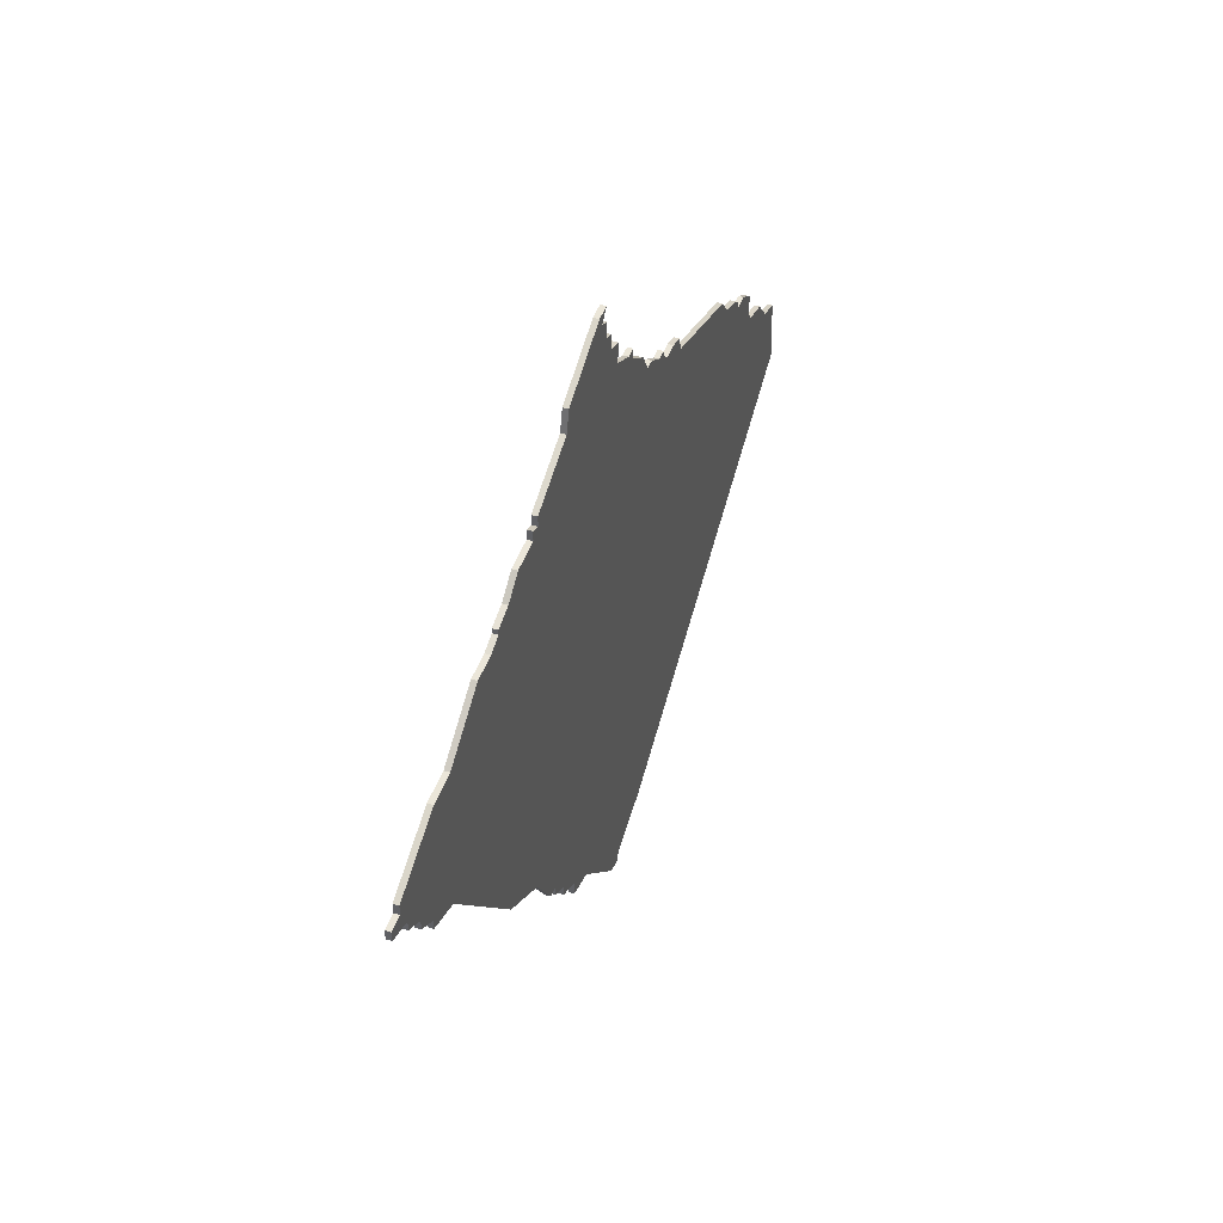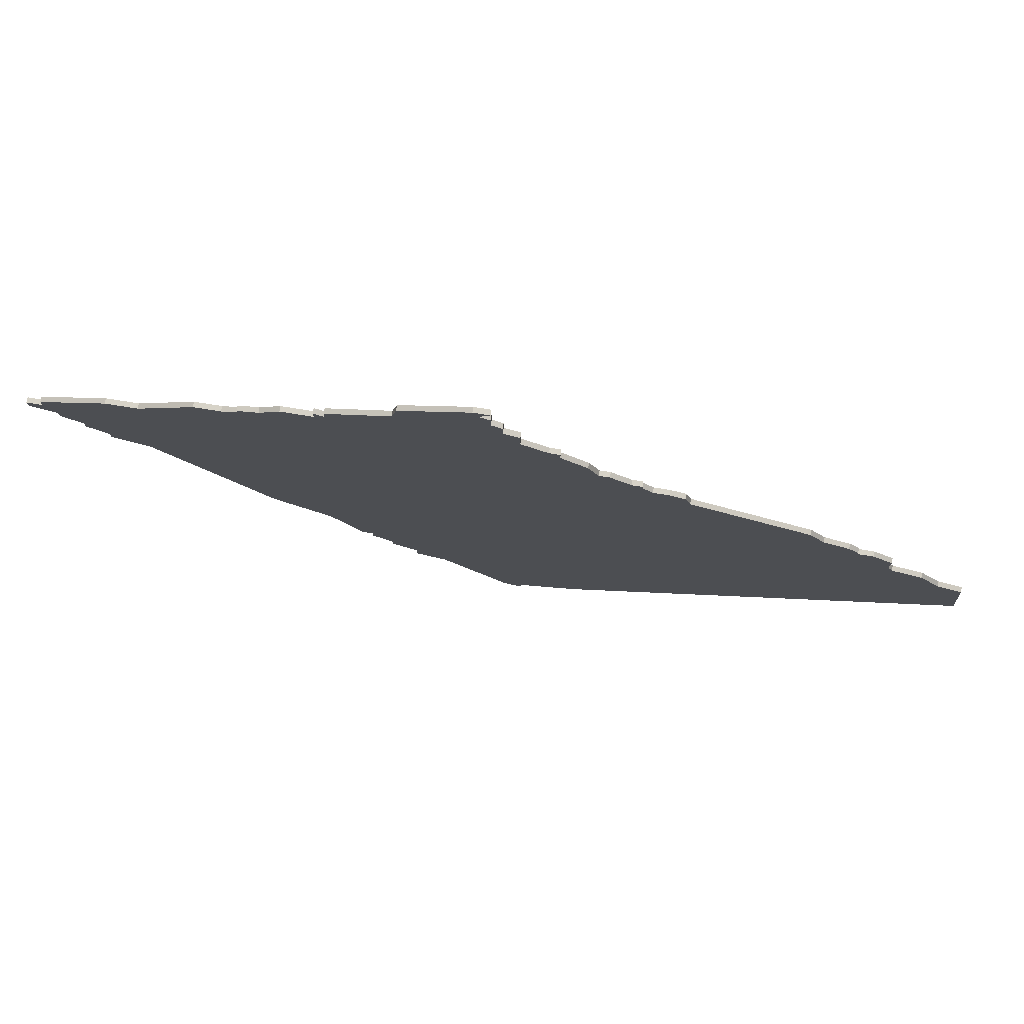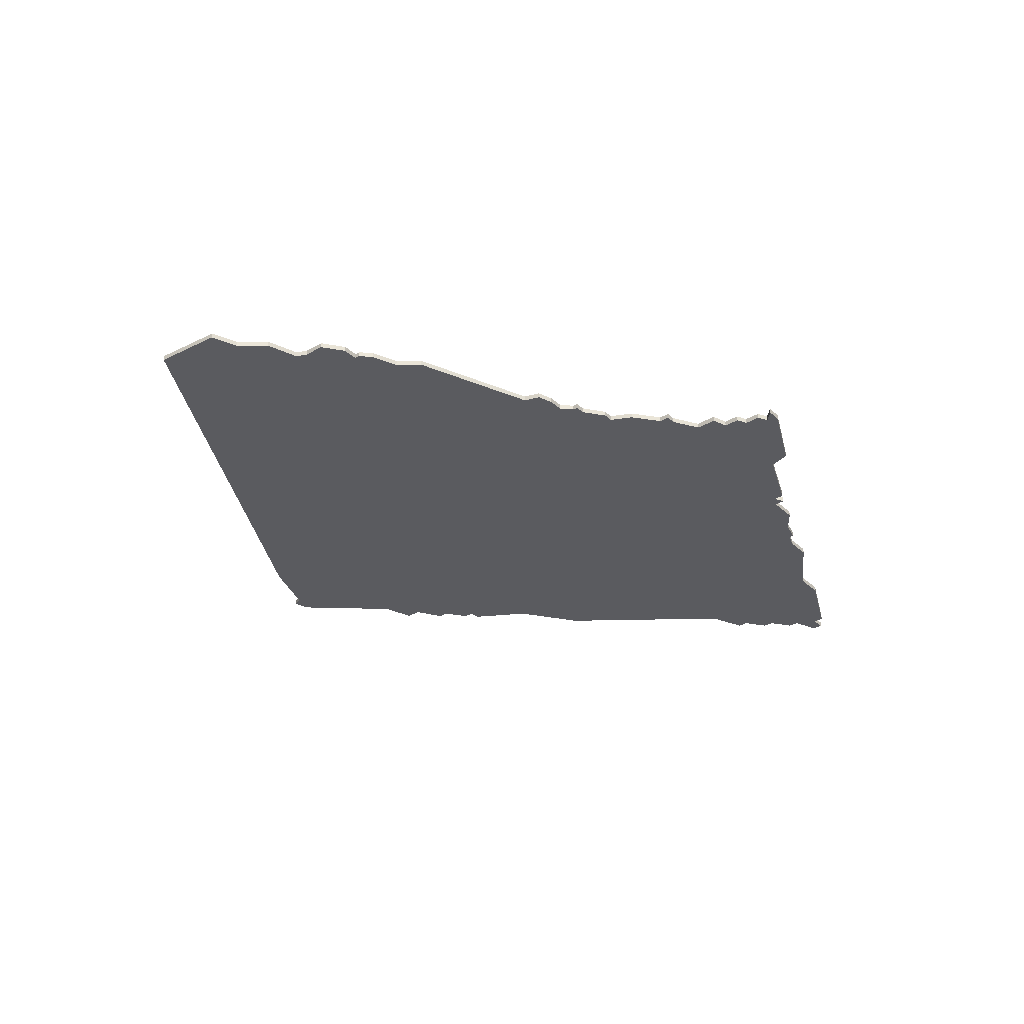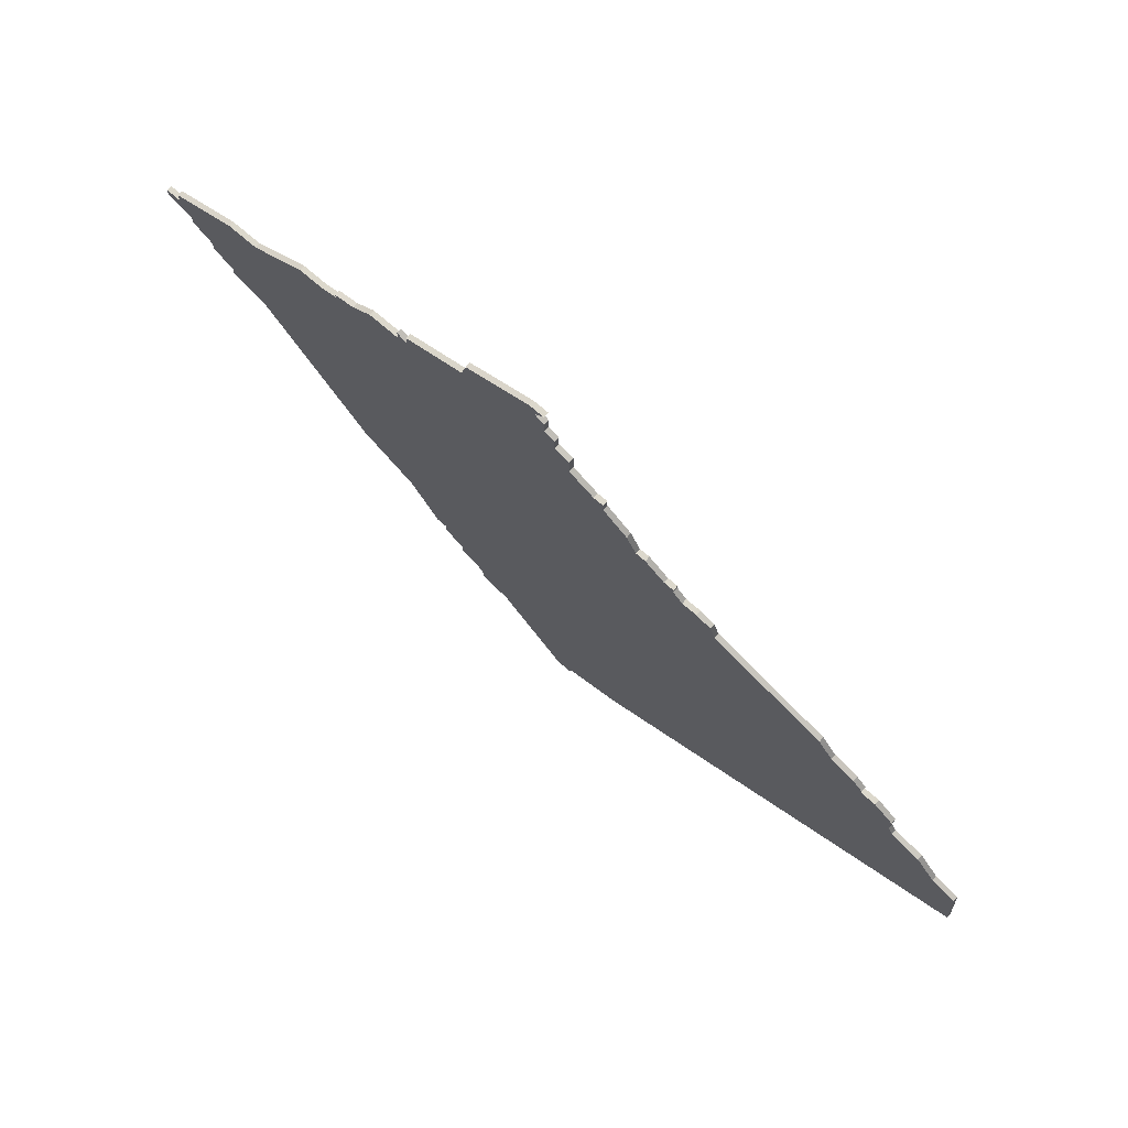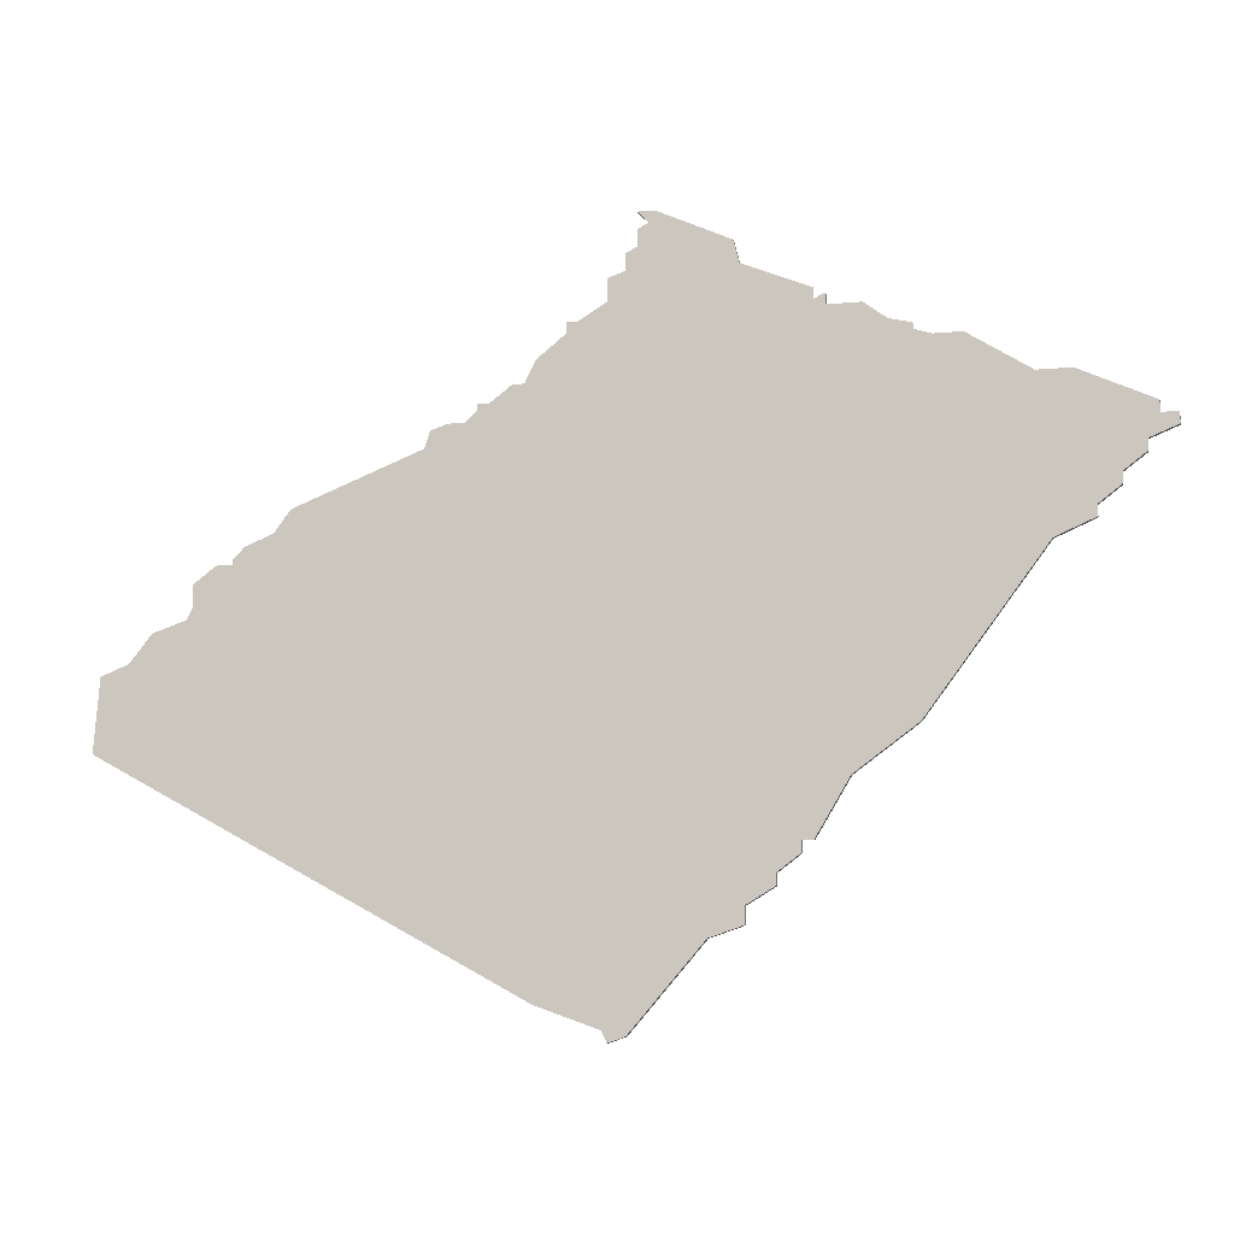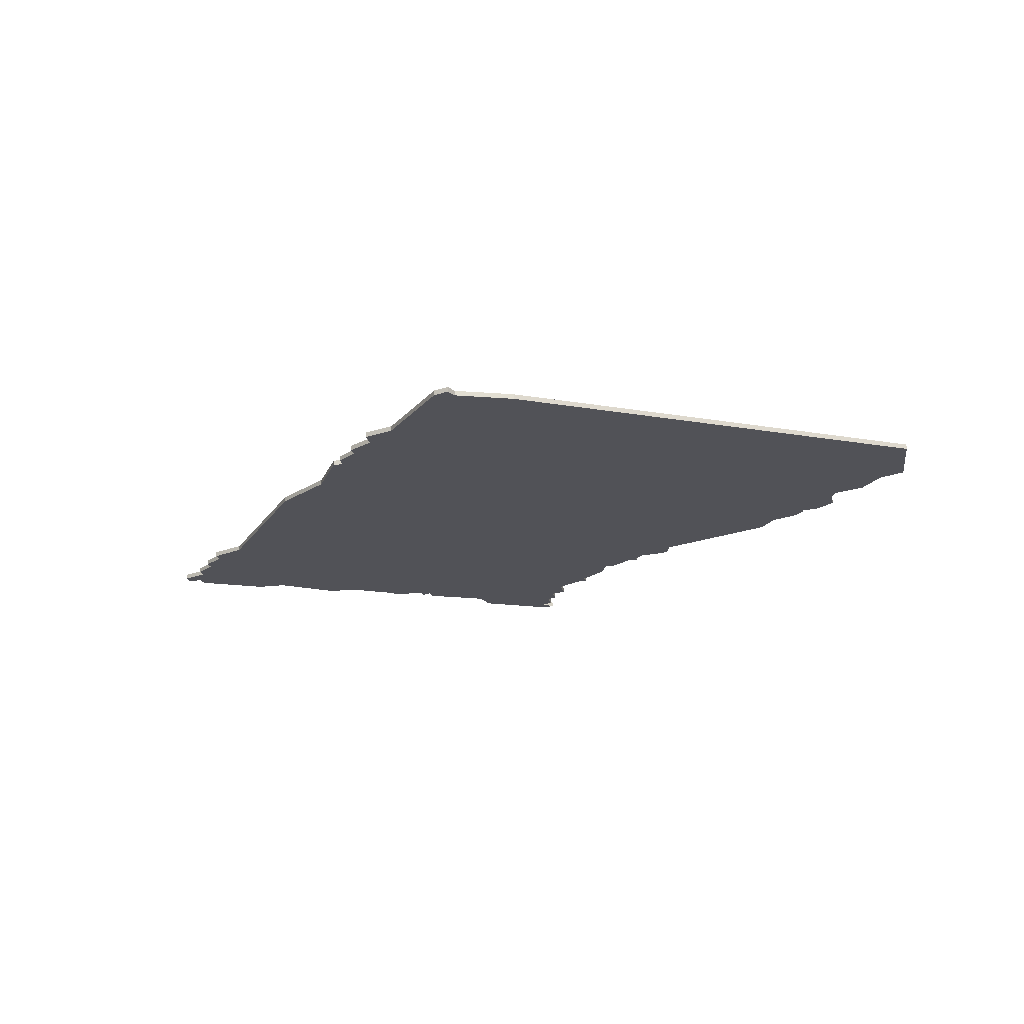
<metadata>
{"format":"obj","ext":"obj","renderer":"f3d","projection":"perspective","resolution":1024,"background":"white","views":[{"elev":47.0,"azim":-70.7,"up":"+Y"},{"elev":76.5,"azim":9.1,"up":"+Y"},{"elev":-33.1,"azim":128.7,"up":"+Z"},{"elev":72.7,"azim":40.9,"up":"+Y"},{"elev":-10.5,"azim":-166.7,"up":"+Y"},{"elev":-21.4,"azim":12.1,"up":"+Z"}]}
</metadata>
<code>
v 1616 -1399 0
v 1613 -1399 0
v 1600 -1405 0
v 1599 -1409 0
v 1587 -1414 0
v 1587 -1416 0
v 1585 -1415 0
v 1585 -1417 0
v 1579 -1417 0
v 1575 -1420 0
v 1571 -1421 0
v 1571 -1422 0
v 1568 -1423 0
v 1563 -1423 0
v 1552 -1430 0
v 1546 -1430 0
v 1533 -1436 0
v 1533 -1438 0
v 1530 -1438 0
v 1530 -1440 0
v 1535 -1442 0
v 1535 -1444 0
v 1539 -1447 0
v 1539 -1449 0
v 1543 -1452 0
v 1543 -1454 0
v 1550 -1457 0
v 1571 -1485 0
v 1582 -1493 0
v 1588 -1503 0
v 1590 -1503 0
v 1590 -1505 0
v 1594 -1508 0
v 1594 -1510 0
v 1599 -1513 0
v 1599 -1516 0
v 1605 -1518 0
v 1618 -1533 0
v 1621 -1534 0
v 1622 -1532 0
v 1633 -1528 0
v 1709 -1486 0
v 1708 -1473 0
v 1703 -1471 0
v 1699 -1466 0
v 1693 -1464 0
v 1692 -1462 0
v 1692 -1458 0
v 1688 -1455 0
v 1685 -1455 0
v 1685 -1454 0
v 1683 -1452 0
v 1678 -1450 0
v 1675 -1446 0
v 1652 -1437 0
v 1651 -1434 0
v 1648 -1433 0
v 1645 -1433 0
v 1643 -1431 0
v 1643 -1430 0
v 1641 -1430 0
v 1637 -1427 0
v 1635 -1427 0
v 1633 -1423 0
v 1628 -1419 0
v 1628 -1417 0
v 1626 -1417 0
v 1621 -1414 0
v 1621 -1410 0
v 1618 -1409 0
v 1618 -1406 0
v 1616 -1405 0
v 1616 -1402 0
v 1614 -1401 0
v 1616 -1399 1
v 1613 -1399 1
v 1600 -1405 1
v 1599 -1409 1
v 1587 -1414 1
v 1587 -1416 1
v 1585 -1415 1
v 1585 -1417 1
v 1579 -1417 1
v 1575 -1420 1
v 1571 -1421 1
v 1571 -1422 1
v 1568 -1423 1
v 1563 -1423 1
v 1552 -1430 1
v 1546 -1430 1
v 1533 -1436 1
v 1533 -1438 1
v 1530 -1438 1
v 1530 -1440 1
v 1535 -1442 1
v 1535 -1444 1
v 1539 -1447 1
v 1539 -1449 1
v 1543 -1452 1
v 1543 -1454 1
v 1550 -1457 1
v 1571 -1485 1
v 1582 -1493 1
v 1588 -1503 1
v 1590 -1503 1
v 1590 -1505 1
v 1594 -1508 1
v 1594 -1510 1
v 1599 -1513 1
v 1599 -1516 1
v 1605 -1518 1
v 1618 -1533 1
v 1621 -1534 1
v 1622 -1532 1
v 1633 -1528 1
v 1709 -1486 1
v 1708 -1473 1
v 1703 -1471 1
v 1699 -1466 1
v 1693 -1464 1
v 1692 -1462 1
v 1692 -1458 1
v 1688 -1455 1
v 1685 -1455 1
v 1685 -1454 1
v 1683 -1452 1
v 1678 -1450 1
v 1675 -1446 1
v 1652 -1437 1
v 1651 -1434 1
v 1648 -1433 1
v 1645 -1433 1
v 1643 -1431 1
v 1643 -1430 1
v 1641 -1430 1
v 1637 -1427 1
v 1635 -1427 1
v 1633 -1423 1
v 1628 -1419 1
v 1628 -1417 1
v 1626 -1417 1
v 1621 -1414 1
v 1621 -1410 1
v 1618 -1409 1
v 1618 -1406 1
v 1616 -1405 1
v 1616 -1402 1
v 1614 -1401 1
f 2 1 74
f 4 3 2
f 6 5 4
f 8 7 6
f 10 9 8
f 12 11 10
f 15 14 13
f 17 16 15
f 20 19 18
f 23 22 21
f 25 24 23
f 27 26 25
f 29 28 27
f 31 30 29
f 33 32 31
f 35 34 33
f 37 36 35
f 39 38 37
f 42 41 40
f 44 43 42
f 46 45 44
f 49 48 47
f 52 51 50
f 55 54 53
f 57 56 55
f 61 60 59
f 63 62 61
f 65 64 63
f 67 66 65
f 70 69 68
f 72 71 70
f 74 73 72
f 4 2 74
f 12 10 8
f 15 13 12
f 18 17 15
f 21 20 18
f 27 25 23
f 35 33 31
f 40 39 37
f 44 42 40
f 49 47 46
f 53 52 50
f 58 57 55
f 61 59 58
f 67 65 63
f 4 74 72
f 15 12 8
f 21 18 15
f 27 23 21
f 35 31 29
f 40 37 35
f 46 44 40
f 50 49 46
f 55 53 50
f 63 61 58
f 68 67 63
f 4 72 70
f 21 15 8
f 40 35 29
f 50 46 40
f 4 70 68
f 27 21 8
f 40 29 27
f 55 50 40
f 4 68 63
f 27 8 6
f 55 40 27
f 4 63 58
f 27 6 4
f 58 55 27
f 27 4 58
f 148 75 76
f 76 77 78
f 78 79 80
f 80 81 82
f 82 83 84
f 84 85 86
f 87 88 89
f 89 90 91
f 92 93 94
f 95 96 97
f 97 98 99
f 99 100 101
f 101 102 103
f 103 104 105
f 105 106 107
f 107 108 109
f 109 110 111
f 111 112 113
f 114 115 116
f 116 117 118
f 118 119 120
f 121 122 123
f 124 125 126
f 127 128 129
f 129 130 131
f 133 134 135
f 135 136 137
f 137 138 139
f 139 140 141
f 142 143 144
f 144 145 146
f 146 147 148
f 148 76 78
f 82 84 86
f 86 87 89
f 89 91 92
f 92 94 95
f 97 99 101
f 105 107 109
f 111 113 114
f 114 116 118
f 120 121 123
f 124 126 127
f 129 131 132
f 132 133 135
f 137 139 141
f 146 148 78
f 82 86 89
f 89 92 95
f 95 97 101
f 103 105 109
f 109 111 114
f 114 118 120
f 120 123 124
f 124 127 129
f 132 135 137
f 137 141 142
f 144 146 78
f 82 89 95
f 103 109 114
f 114 120 124
f 142 144 78
f 82 95 101
f 101 103 114
f 114 124 129
f 137 142 78
f 80 82 101
f 101 114 129
f 132 137 78
f 78 80 101
f 101 129 132
f 132 78 101
f 76 75 2
f 2 75 1
f 77 76 3
f 3 76 2
f 78 77 4
f 4 77 3
f 79 78 5
f 5 78 4
f 80 79 6
f 6 79 5
f 81 80 7
f 7 80 6
f 82 81 8
f 8 81 7
f 83 82 9
f 9 82 8
f 84 83 10
f 10 83 9
f 85 84 11
f 11 84 10
f 86 85 12
f 12 85 11
f 87 86 13
f 13 86 12
f 88 87 14
f 14 87 13
f 89 88 15
f 15 88 14
f 90 89 16
f 16 89 15
f 91 90 17
f 17 90 16
f 92 91 18
f 18 91 17
f 93 92 19
f 19 92 18
f 94 93 20
f 20 93 19
f 95 94 21
f 21 94 20
f 96 95 22
f 22 95 21
f 97 96 23
f 23 96 22
f 98 97 24
f 24 97 23
f 99 98 25
f 25 98 24
f 100 99 26
f 26 99 25
f 101 100 27
f 27 100 26
f 102 101 28
f 28 101 27
f 103 102 29
f 29 102 28
f 104 103 30
f 30 103 29
f 105 104 31
f 31 104 30
f 106 105 32
f 32 105 31
f 107 106 33
f 33 106 32
f 108 107 34
f 34 107 33
f 109 108 35
f 35 108 34
f 110 109 36
f 36 109 35
f 111 110 37
f 37 110 36
f 112 111 38
f 38 111 37
f 113 112 39
f 39 112 38
f 114 113 40
f 40 113 39
f 115 114 41
f 41 114 40
f 116 115 42
f 42 115 41
f 117 116 43
f 43 116 42
f 118 117 44
f 44 117 43
f 119 118 45
f 45 118 44
f 120 119 46
f 46 119 45
f 121 120 47
f 47 120 46
f 122 121 48
f 48 121 47
f 123 122 49
f 49 122 48
f 124 123 50
f 50 123 49
f 125 124 51
f 51 124 50
f 126 125 52
f 52 125 51
f 127 126 53
f 53 126 52
f 128 127 54
f 54 127 53
f 129 128 55
f 55 128 54
f 130 129 56
f 56 129 55
f 131 130 57
f 57 130 56
f 132 131 58
f 58 131 57
f 133 132 59
f 59 132 58
f 134 133 60
f 60 133 59
f 135 134 61
f 61 134 60
f 136 135 62
f 62 135 61
f 137 136 63
f 63 136 62
f 138 137 64
f 64 137 63
f 139 138 65
f 65 138 64
f 140 139 66
f 66 139 65
f 141 140 67
f 67 140 66
f 142 141 68
f 68 141 67
f 143 142 69
f 69 142 68
f 144 143 70
f 70 143 69
f 145 144 71
f 71 144 70
f 146 145 72
f 72 145 71
f 147 146 73
f 73 146 72
f 75 148 1
f 1 148 74
f 148 147 74
f 74 147 73

</code>
